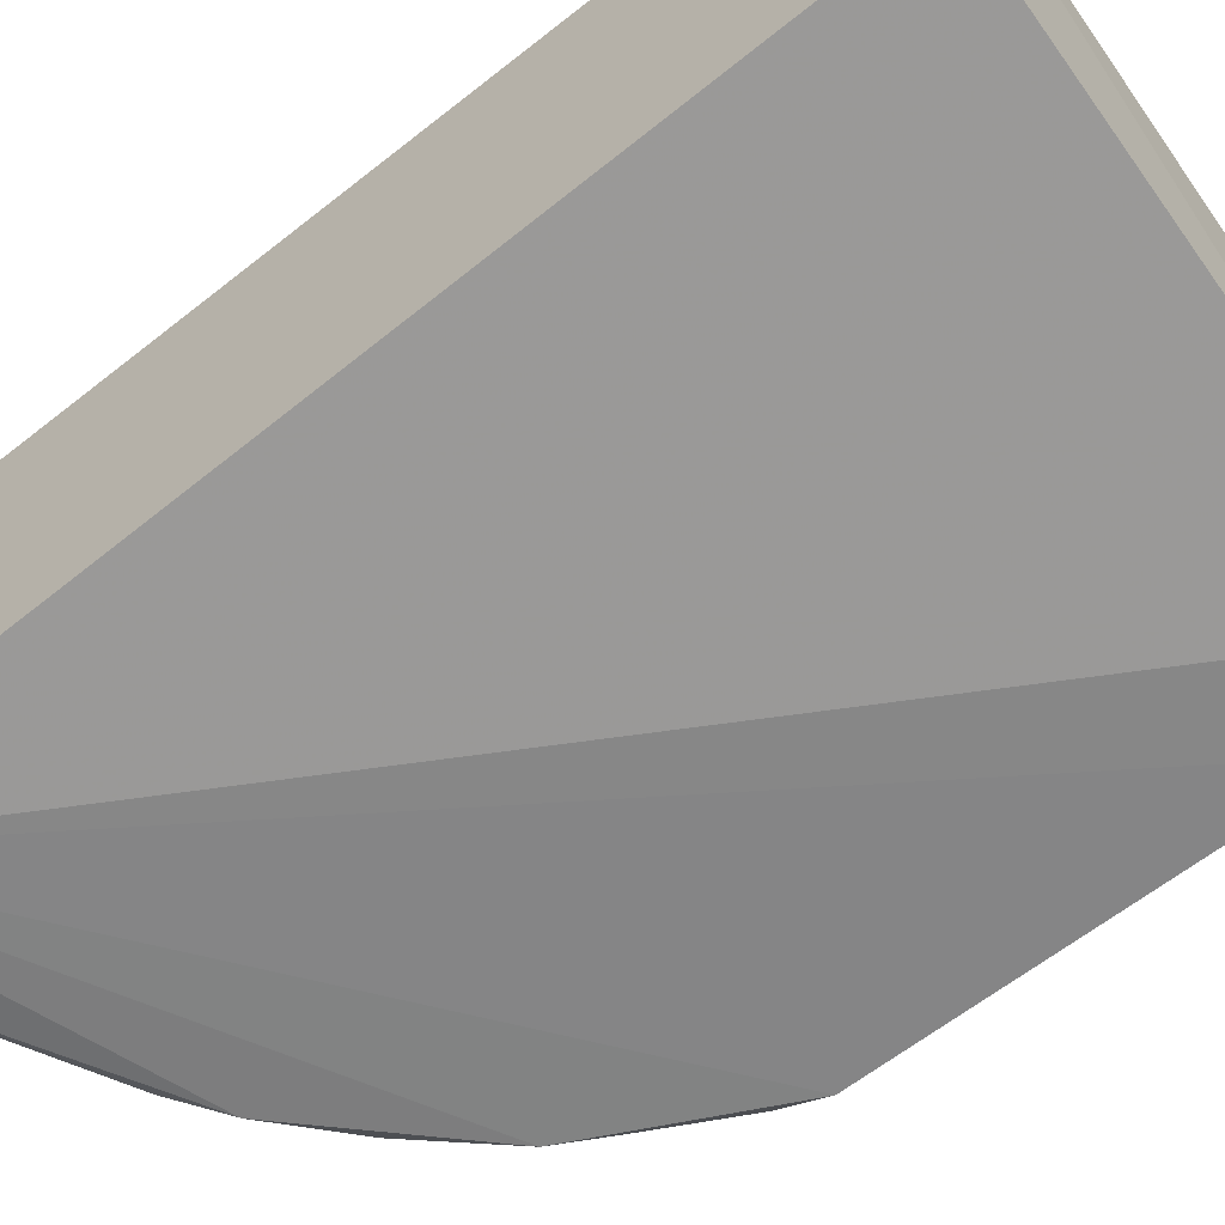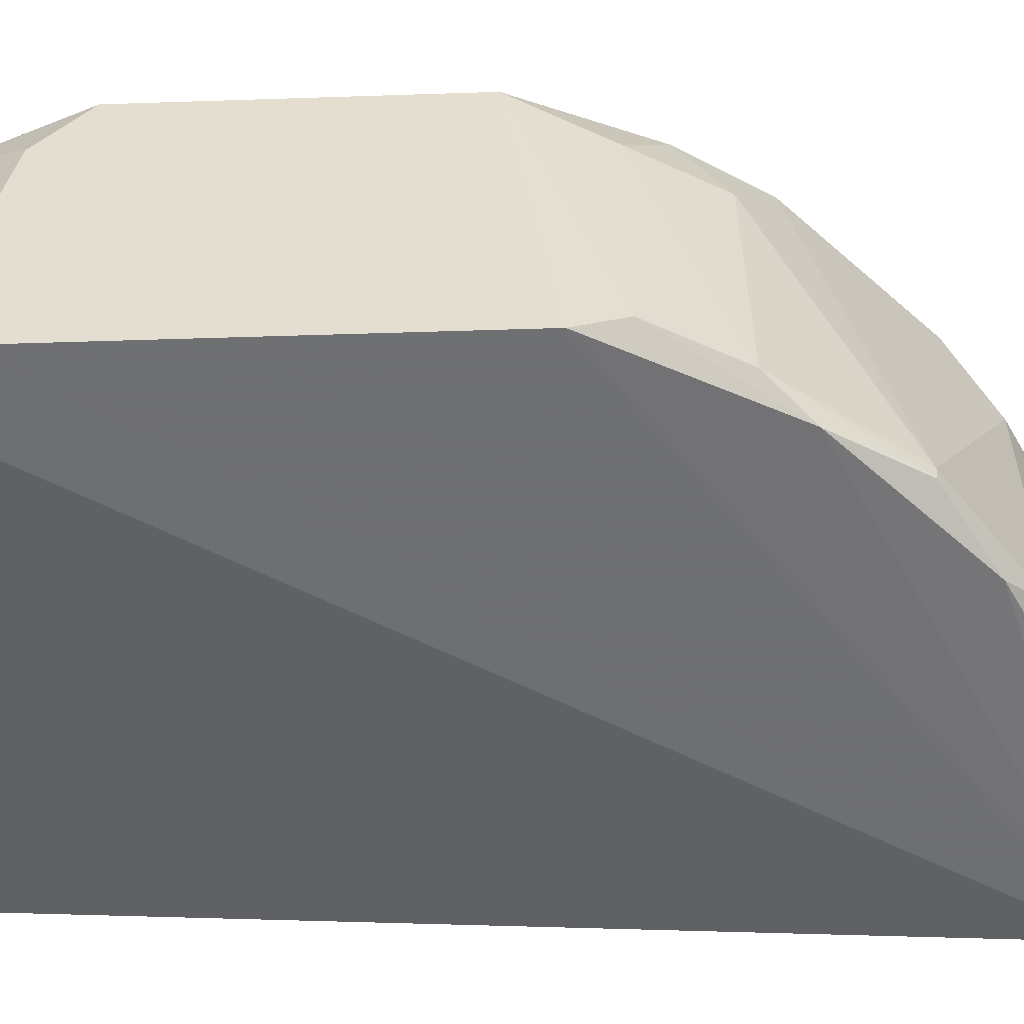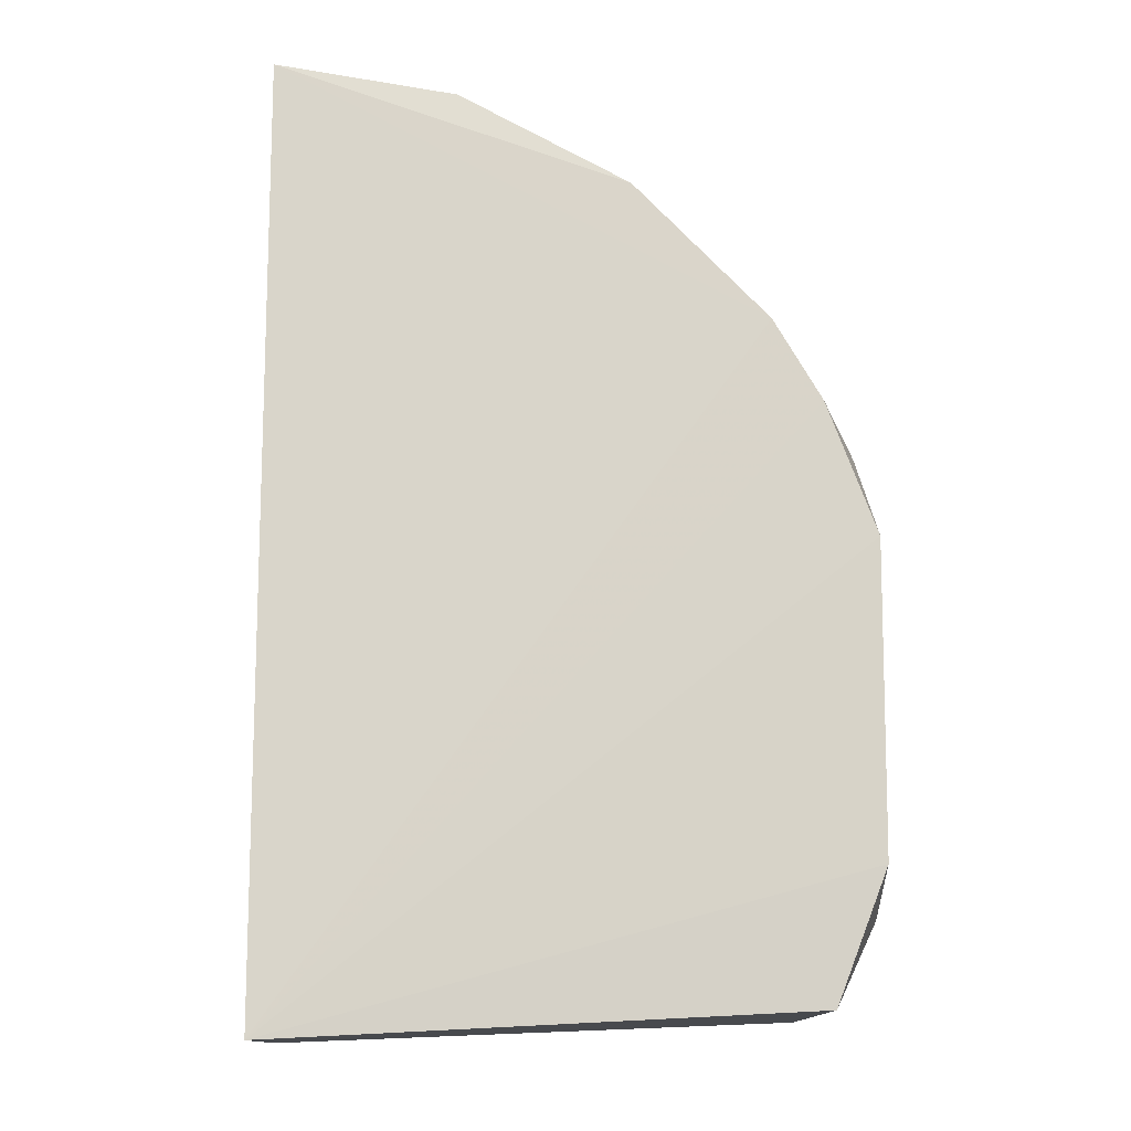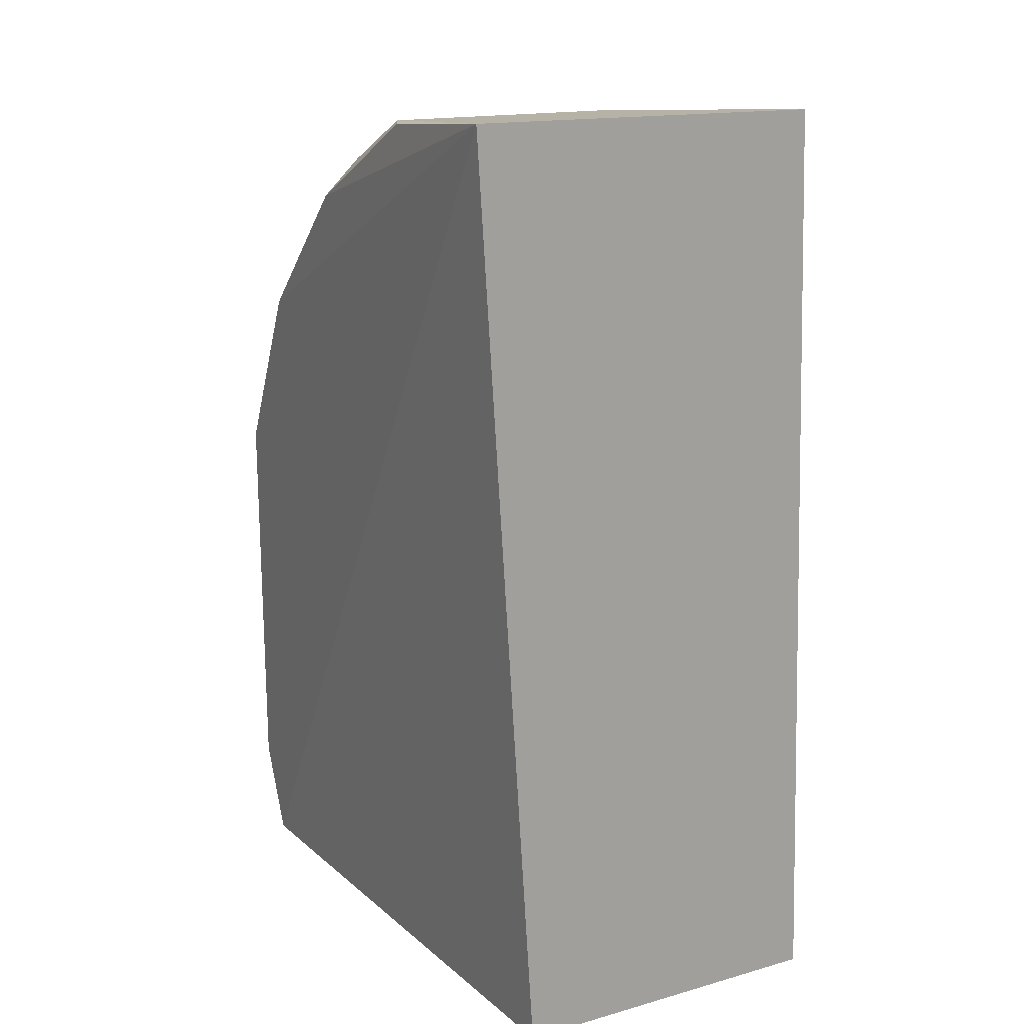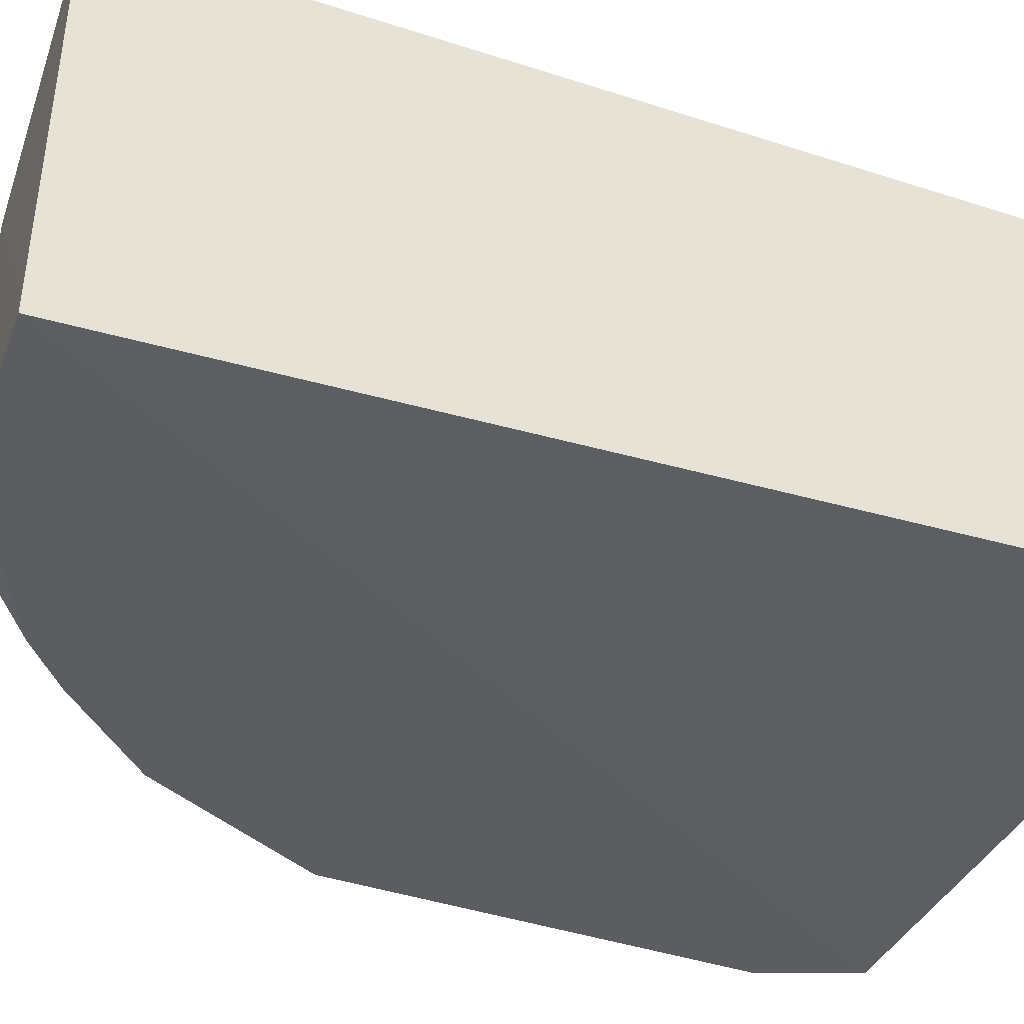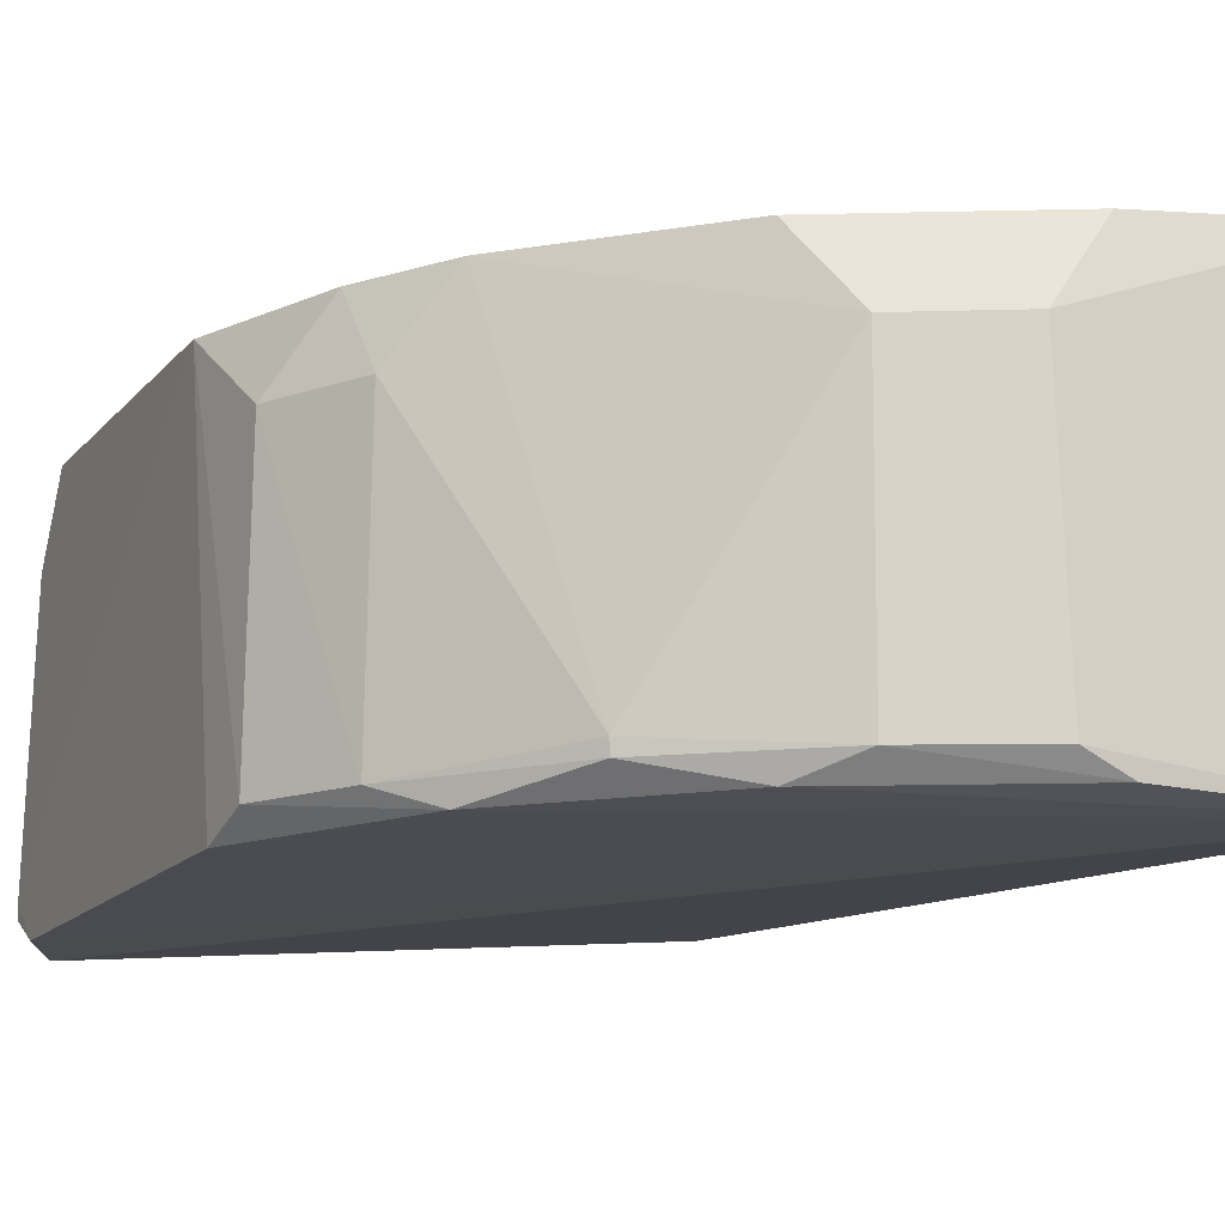
<metadata>
{"format":"obj","ext":"obj","renderer":"f3d","projection":"perspective","resolution":1024,"background":"white","views":[{"elev":-62.6,"azim":-51.6,"up":"+Z"},{"elev":-54.0,"azim":91.7,"up":"+Z"},{"elev":-12.4,"azim":-2.6,"up":"+Y"},{"elev":17.7,"azim":-118.9,"up":"+Y"},{"elev":-37.4,"azim":-114.6,"up":"+Z"},{"elev":-14.1,"azim":155.4,"up":"+Z"}]}
</metadata>
<code>
v 0.1744 -0.006514 0.3868
v 0.1892 0.008425 0.2875
v 0.1731 0.1879 0.3655
v 0.007521 0.2778 0.3903
v 0.00853 -0.01504 0.2977
v 0.007889 0.2799 0.2784
v 0.1752 0.1738 0.3868
v 0.177 -0.008218 0.2815
v 0.00853 -0.01505 0.4018
v 0.1626 0.2015 0.2815
v 0.1173 0.2425 0.3868
v 0.191 0.1321 0.3868
v 0.1894 0.008331 0.2918
v 0.1898 0.1465 0.2815
v 0.1598 0.1996 0.3868
v 0.1441 0.2289 0.2913
v 0.07892 0.2718 0.3653
v 0.1873 0.1613 0.3653
v 0.1905 0.03496 0.3868
v 0.1893 0.01984 0.2815
v 0.1746 0.1883 0.2875
v 0.1194 0.2446 0.2815
v 0.1062 0.2572 0.3653
v 0.06384 0.2705 0.3868
v 0.1885 0.1613 0.2875
v 0.1902 0.0199 0.3654
v 0.1438 0.2287 0.2875
v 0.07672 0.2731 0.2873
v 0.1069 0.2578 0.2874
v 0.06506 0.2736 0.2815
f 6 5 4
f 8 5 6
f 9 4 5
f 9 8 1
f 9 5 8
f 12 7 9
f 13 8 2
f 13 1 8
f 14 6 10
f 15 7 3
f 15 9 7
f 15 11 4
f 15 4 9
f 16 15 3
f 17 6 4
f 18 3 7
f 18 7 12
f 19 12 9
f 19 9 1
f 20 8 6
f 20 6 14
f 20 2 8
f 20 13 2
f 20 14 12
f 20 12 13
f 21 16 3
f 21 3 18
f 22 10 6
f 23 11 15
f 23 15 16
f 23 17 11
f 24 17 4
f 24 4 11
f 24 11 17
f 25 18 12
f 25 12 14
f 25 21 18
f 25 14 10
f 25 10 21
f 26 19 1
f 26 1 13
f 26 13 12
f 26 12 19
f 27 21 10
f 27 16 21
f 27 10 22
f 28 6 17
f 29 27 22
f 29 16 27
f 29 23 16
f 29 28 17
f 29 17 23
f 30 22 6
f 30 6 28
f 30 29 22
f 30 28 29

</code>
